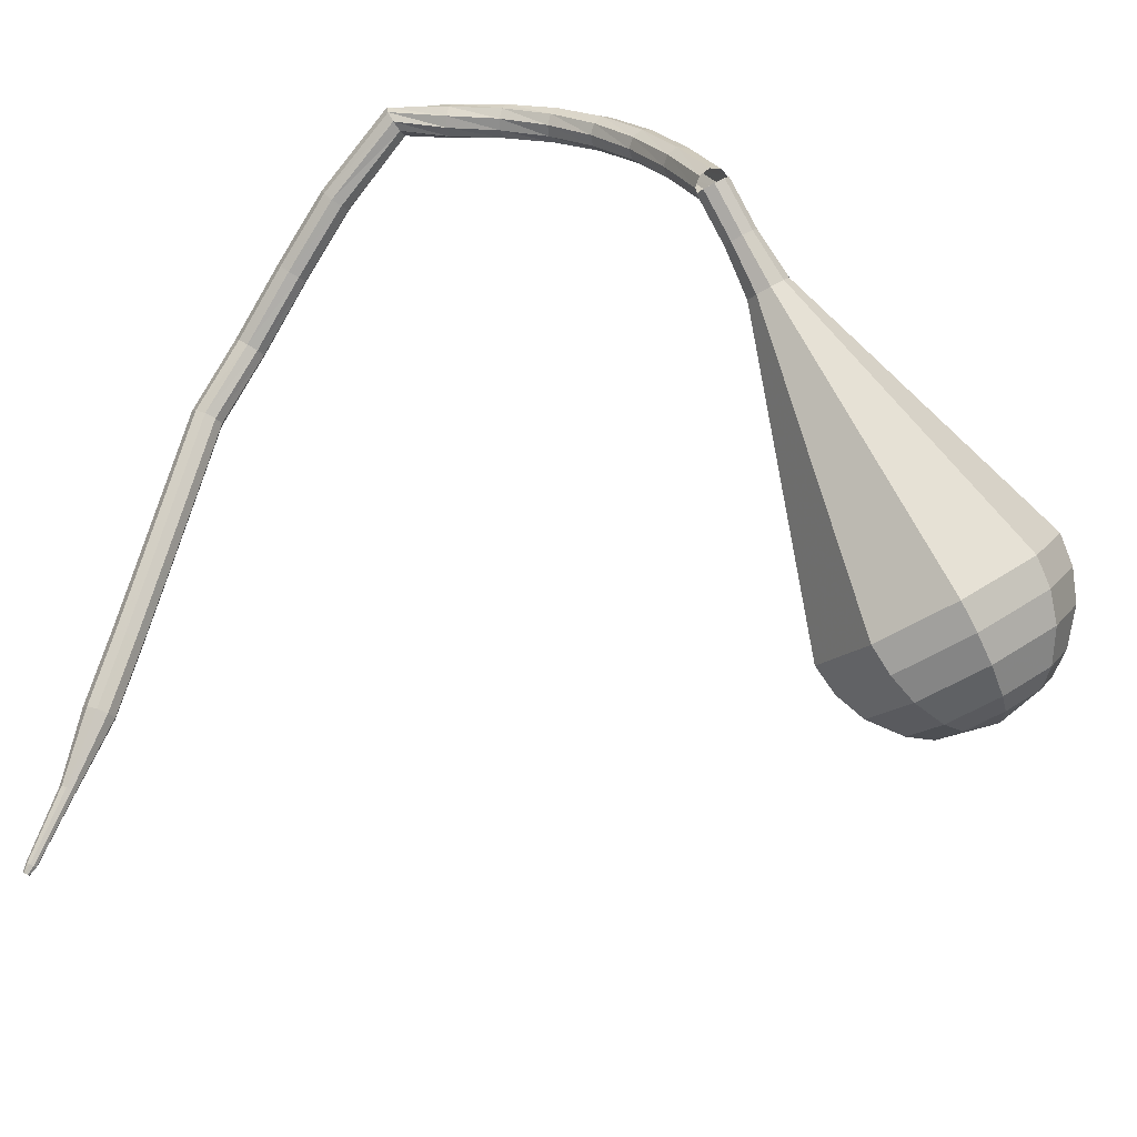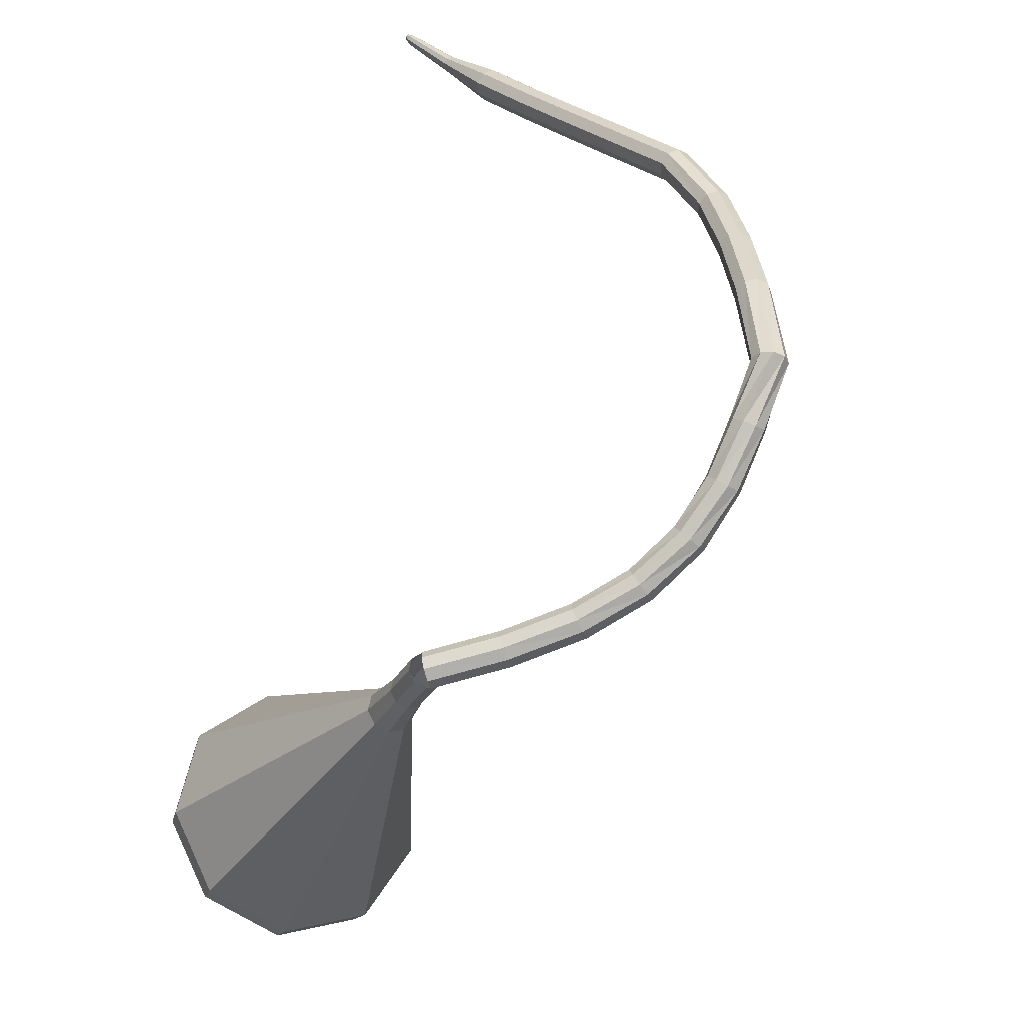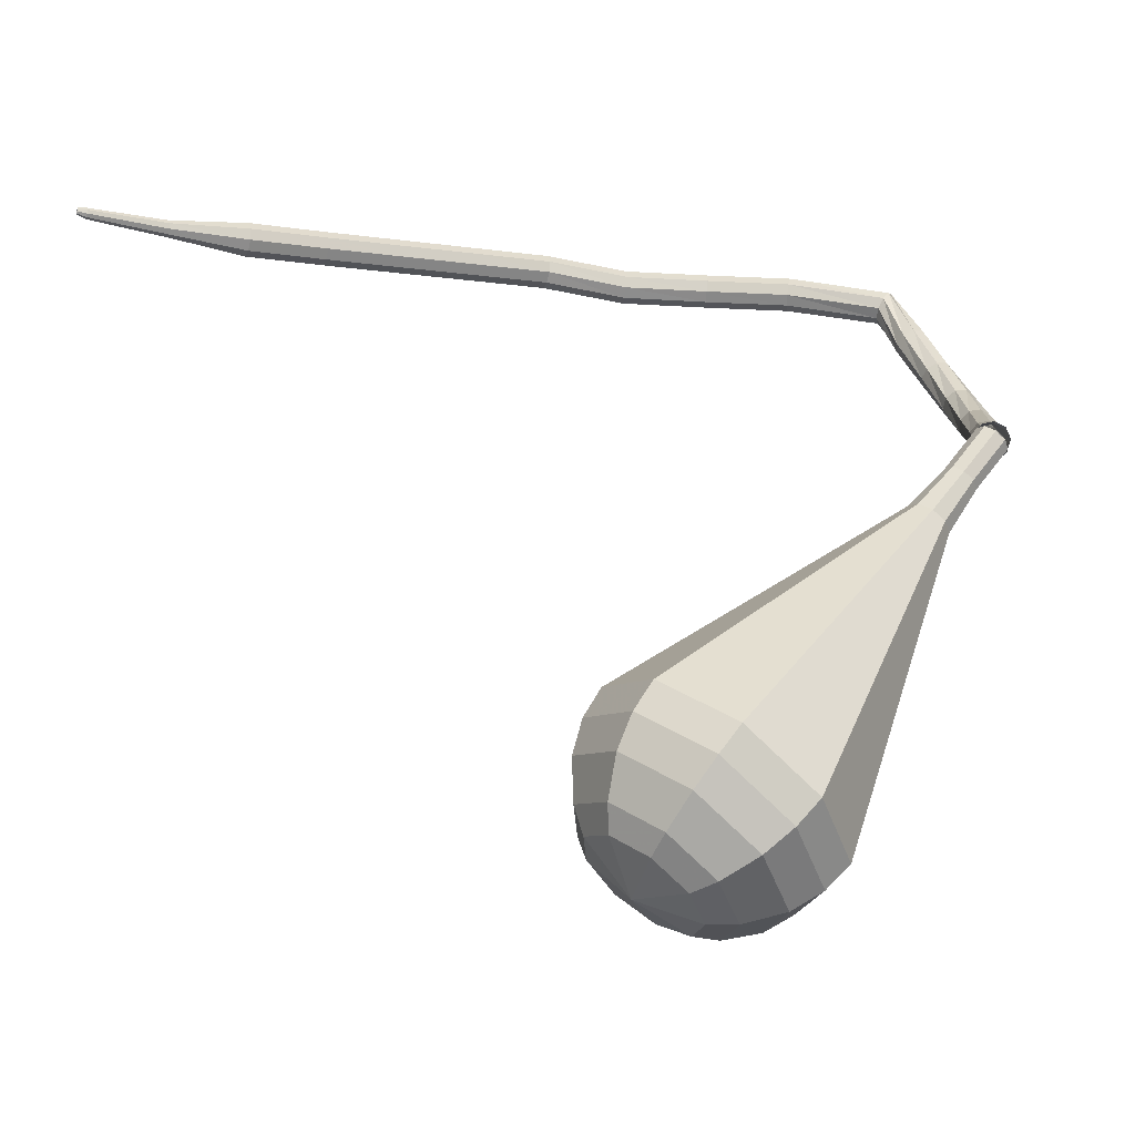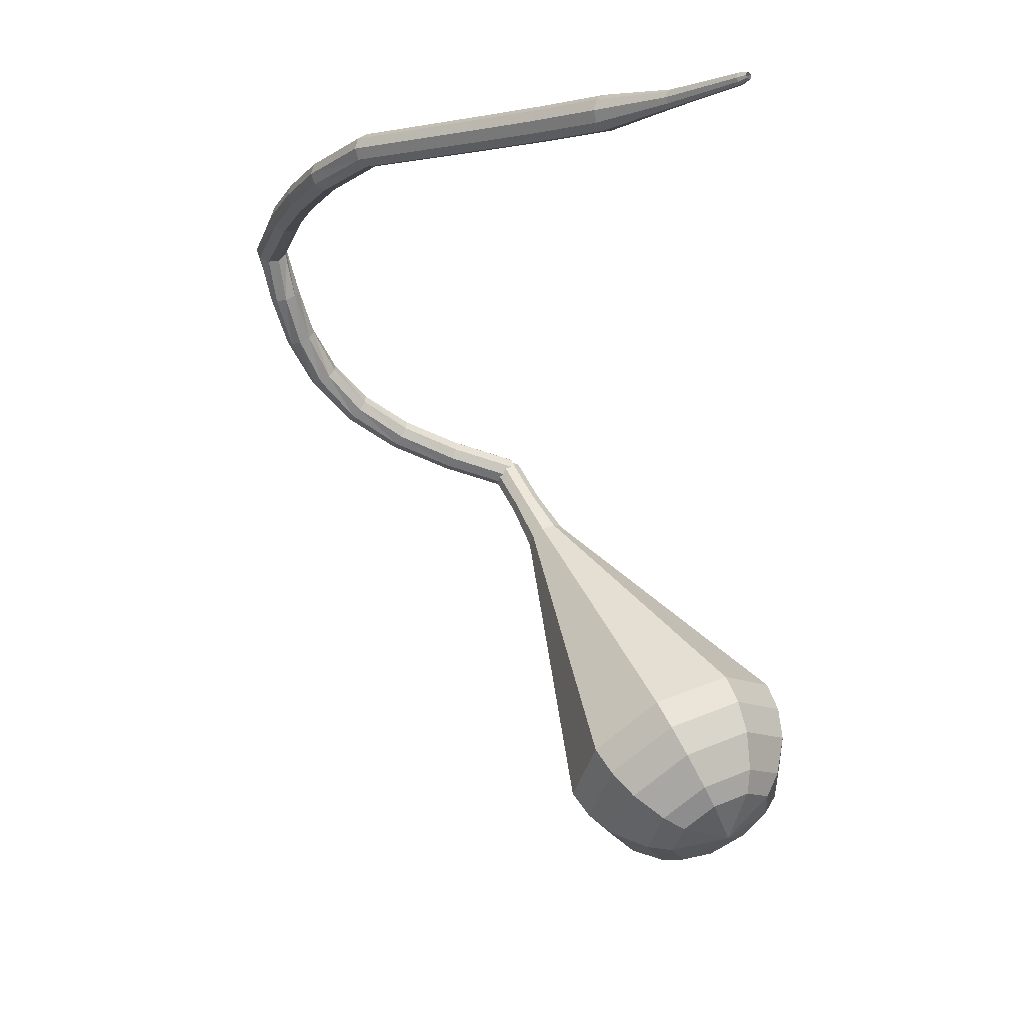
<metadata>
{"format":"obj","ext":"obj","renderer":"f3d","projection":"perspective","resolution":1024,"background":"white","views":[{"elev":-57.7,"azim":61.7,"up":"+Y"},{"elev":30.3,"azim":102.7,"up":"+Z"},{"elev":-14.6,"azim":25.7,"up":"+Z"},{"elev":-3.6,"azim":-88.7,"up":"+Z"}]}
</metadata>
<code>
g tube1
v 171.9 137.6 81.23
v 171.6 137.7 80.61
v 171 137.6 80.28
v 170.4 137.4 80.4
v 170 137.2 80.9
v 170 137 81.56
v 170.5 137 82.07
v 171.2 137.1 82.18
v 171.7 137.4 81.85
v 171.9 137.6 81.23
v 170.7 141.6 82.39
v 170.4 141.7 81.77
v 169.8 141.6 81.45
v 169.2 141.4 81.56
v 168.8 141.1 82.06
v 168.9 140.9 82.71
v 169.4 140.9 83.21
v 170 141.1 83.32
v 170.5 141.4 83
v 170.7 141.6 82.39
v 169.4 145.3 83.79
v 169.1 145.4 83.21
v 168.5 145.3 82.89
v 167.9 145 83
v 167.5 144.6 83.48
v 167.6 144.4 84.1
v 168.1 144.4 84.58
v 168.8 144.6 84.69
v 169.3 144.9 84.38
v 169.4 145.3 83.79
v 167.9 148.3 85.55
v 167.5 148.5 85.01
v 166.9 148.4 84.72
v 166.3 148 84.82
v 166.1 147.5 85.26
v 166.3 147.2 85.83
v 166.8 147.2 86.27
v 167.4 147.4 86.37
v 167.8 147.9 86.09
v 167.9 148.3 85.55
v 166.1 150.7 87.68
v 165.7 150.8 87.21
v 165.1 150.6 86.96
v 164.6 150.1 87.04
v 164.6 149.5 87.43
v 164.9 149.2 87.93
v 165.5 149.2 88.31
v 166 149.6 88.4
v 166.3 150.2 88.15
v 166.1 150.7 87.68
v 164.2 152.2 90.12
v 163.7 152.3 89.71
v 163.1 152 89.49
v 162.9 151.3 89.57
v 163 150.8 89.9
v 163.4 150.5 90.34
v 164 150.6 90.68
v 164.4 151.1 90.75
v 164.5 151.8 90.53
v 164.2 152.2 90.12
v 162.3 153.2 92.78
v 161.7 153.2 92.39
v 161.2 152.8 92.19
v 161 152.1 92.26
v 161.2 151.6 92.57
v 161.7 151.3 92.98
v 162.3 151.6 93.29
v 162.7 152.1 93.36
v 162.7 152.8 93.16
v 162.3 153.2 92.78
v 159.9 154 95.5
v 159.6 153.8 94.93
v 159.5 153.1 94.63
v 159.7 152.5 94.74
v 160 152.1 95.2
v 160.3 152.1 95.8
v 160.5 152.6 96.27
v 160.5 153.3 96.37
v 160.2 153.8 96.07
v 159.9 154 95.5
v 154.2 152.3 96.69
v 154.2 152.1 96.06
v 154.3 151.5 95.72
v 154.5 150.9 95.84
v 154.7 150.5 96.36
v 154.8 150.5 97.03
v 154.8 150.9 97.55
v 154.6 151.6 97.67
v 154.4 152.1 97.33
v 154.2 152.3 96.69
v 149.5 150.7 97.14
v 149.5 150.5 96.5
v 149.7 149.9 96.16
v 149.9 149.3 96.28
v 150.1 148.9 96.8
v 150.2 148.9 97.48
v 150 149.3 98.01
v 149.8 150 98.12
v 149.6 150.5 97.78
v 149.5 150.7 97.14
v 144.6 148.7 97.51
v 144.7 148.5 96.87
v 144.9 147.9 96.53
v 145.3 147.4 96.65
v 145.5 147 97.17
v 145.6 147 97.85
v 145.4 147.4 98.37
v 145.1 148 98.49
v 144.8 148.5 98.15
v 144.6 148.7 97.51
v 140.4 145.6 98.17
v 140.6 145.4 97.53
v 141 145 97.19
v 141.4 144.5 97.3
v 141.7 144.2 97.83
v 141.8 144.2 98.51
v 141.5 144.5 99.03
v 141 145.1 99.15
v 140.6 145.5 98.81
v 140.4 145.6 98.17
v 137.2 142 97.97
v 137.4 141.9 97.33
v 137.9 141.5 96.98
v 138.4 141.1 97.1
v 138.7 140.7 97.63
v 138.7 140.7 98.31
v 138.3 141 98.83
v 137.8 141.4 98.95
v 137.4 141.9 98.61
v 137.2 142 97.97
v 134.1 138.5 97.77
v 134.3 138.4 97.13
v 134.7 138 96.78
v 135.2 137.5 96.9
v 135.5 137.2 97.43
v 135.5 137.2 98.11
v 135.2 137.5 98.63
v 134.7 137.9 98.75
v 134.2 138.3 98.41
v 134.1 138.5 97.77
v 130.9 135 97.58
v 131.1 134.9 96.94
v 131.6 134.5 96.6
v 132.1 134 96.71
v 132.4 133.7 97.24
v 132.4 133.7 97.92
v 132 134 98.45
v 131.5 134.4 98.56
v 131.1 134.9 98.22
v 130.9 135 97.58
v 127.8 131.6 97.45
v 127.9 131.4 96.8
v 128.4 131 96.46
v 128.9 130.6 96.58
v 129.2 130.3 97.1
v 129.2 130.2 97.79
v 128.8 130.5 98.31
v 128.4 131 98.43
v 127.9 131.4 98.09
v 127.8 131.6 97.45
v 124.9 127.8 97.45
v 125 127.7 97.13
v 125.2 127.5 96.96
v 125.5 127.3 97.02
v 125.6 127.1 97.28
v 125.6 127.1 97.62
v 125.5 127.3 97.88
v 125.2 127.5 97.94
v 125 127.7 97.77
v 124.9 127.8 97.45
v 121.8 124.3 97.72
v 121.8 124.2 97.5
v 122 124.1 97.39
v 122.1 123.9 97.43
v 122.2 123.8 97.6
v 122.3 123.8 97.83
v 122.2 123.9 98
v 122 124.1 98.04
v 121.8 124.2 97.93
v 121.8 124.3 97.72
v 121.5 123.8 97.78
v 121.5 123.7 97.66
v 121.6 123.7 97.59
v 121.7 123.6 97.61
v 121.8 123.5 97.72
v 121.8 123.5 97.85
v 121.7 123.6 97.96
v 121.6 123.7 97.98
v 121.6 123.8 97.91
v 121.5 123.8 97.78
f 1 2 12
f 12 11 1
f 2 3 13
f 13 12 2
f 3 4 14
f 14 13 3
f 4 5 15
f 15 14 4
f 5 6 16
f 16 15 5
f 6 7 17
f 17 16 6
f 7 8 18
f 18 17 7
f 8 9 19
f 19 18 8
f 9 10 20
f 20 19 9
f 11 12 22
f 22 21 11
f 12 13 23
f 23 22 12
f 13 14 24
f 24 23 13
f 14 15 25
f 25 24 14
f 15 16 26
f 26 25 15
f 16 17 27
f 27 26 16
f 17 18 28
f 28 27 17
f 18 19 29
f 29 28 18
f 19 20 30
f 30 29 19
f 21 22 32
f 32 31 21
f 22 23 33
f 33 32 22
f 23 24 34
f 34 33 23
f 24 25 35
f 35 34 24
f 25 26 36
f 36 35 25
f 26 27 37
f 37 36 26
f 27 28 38
f 38 37 27
f 28 29 39
f 39 38 28
f 29 30 40
f 40 39 29
f 31 32 42
f 42 41 31
f 32 33 43
f 43 42 32
f 33 34 44
f 44 43 33
f 34 35 45
f 45 44 34
f 35 36 46
f 46 45 35
f 36 37 47
f 47 46 36
f 37 38 48
f 48 47 37
f 38 39 49
f 49 48 38
f 39 40 50
f 50 49 39
f 41 42 52
f 52 51 41
f 42 43 53
f 53 52 42
f 43 44 54
f 54 53 43
f 44 45 55
f 55 54 44
f 45 46 56
f 56 55 45
f 46 47 57
f 57 56 46
f 47 48 58
f 58 57 47
f 48 49 59
f 59 58 48
f 49 50 60
f 60 59 49
f 51 52 62
f 62 61 51
f 52 53 63
f 63 62 52
f 53 54 64
f 64 63 53
f 54 55 65
f 65 64 54
f 55 56 66
f 66 65 55
f 56 57 67
f 67 66 56
f 57 58 68
f 68 67 57
f 58 59 69
f 69 68 58
f 59 60 70
f 70 69 59
f 61 62 72
f 72 71 61
f 62 63 73
f 73 72 62
f 63 64 74
f 74 73 63
f 64 65 75
f 75 74 64
f 65 66 76
f 76 75 65
f 66 67 77
f 77 76 66
f 67 68 78
f 78 77 67
f 68 69 79
f 79 78 68
f 69 70 80
f 80 79 69
f 71 72 82
f 82 81 71
f 72 73 83
f 83 82 72
f 73 74 84
f 84 83 73
f 74 75 85
f 85 84 74
f 75 76 86
f 86 85 75
f 76 77 87
f 87 86 76
f 77 78 88
f 88 87 77
f 78 79 89
f 89 88 78
f 79 80 90
f 90 89 79
f 81 82 92
f 92 91 81
f 82 83 93
f 93 92 82
f 83 84 94
f 94 93 83
f 84 85 95
f 95 94 84
f 85 86 96
f 96 95 85
f 86 87 97
f 97 96 86
f 87 88 98
f 98 97 87
f 88 89 99
f 99 98 88
f 89 90 100
f 100 99 89
f 91 92 102
f 102 101 91
f 92 93 103
f 103 102 92
f 93 94 104
f 104 103 93
f 94 95 105
f 105 104 94
f 95 96 106
f 106 105 95
f 96 97 107
f 107 106 96
f 97 98 108
f 108 107 97
f 98 99 109
f 109 108 98
f 99 100 110
f 110 109 99
f 101 102 112
f 112 111 101
f 102 103 113
f 113 112 102
f 103 104 114
f 114 113 103
f 104 105 115
f 115 114 104
f 105 106 116
f 116 115 105
f 106 107 117
f 117 116 106
f 107 108 118
f 118 117 107
f 108 109 119
f 119 118 108
f 109 110 120
f 120 119 109
f 111 112 122
f 122 121 111
f 112 113 123
f 123 122 112
f 113 114 124
f 124 123 113
f 114 115 125
f 125 124 114
f 115 116 126
f 126 125 115
f 116 117 127
f 127 126 116
f 117 118 128
f 128 127 117
f 118 119 129
f 129 128 118
f 119 120 130
f 130 129 119
f 121 122 132
f 132 131 121
f 122 123 133
f 133 132 122
f 123 124 134
f 134 133 123
f 124 125 135
f 135 134 124
f 125 126 136
f 136 135 125
f 126 127 137
f 137 136 126
f 127 128 138
f 138 137 127
f 128 129 139
f 139 138 128
f 129 130 140
f 140 139 129
f 131 132 142
f 142 141 131
f 132 133 143
f 143 142 132
f 133 134 144
f 144 143 133
f 134 135 145
f 145 144 134
f 135 136 146
f 146 145 135
f 136 137 147
f 147 146 136
f 137 138 148
f 148 147 137
f 138 139 149
f 149 148 138
f 139 140 150
f 150 149 139
f 141 142 152
f 152 151 141
f 142 143 153
f 153 152 142
f 143 144 154
f 154 153 143
f 144 145 155
f 155 154 144
f 145 146 156
f 156 155 145
f 146 147 157
f 157 156 146
f 147 148 158
f 158 157 147
f 148 149 159
f 159 158 148
f 149 150 160
f 160 159 149
f 151 152 162
f 162 161 151
f 152 153 163
f 163 162 152
f 153 154 164
f 164 163 153
f 154 155 165
f 165 164 154
f 155 156 166
f 166 165 155
f 156 157 167
f 167 166 156
f 157 158 168
f 168 167 157
f 158 159 169
f 169 168 158
f 159 160 170
f 170 169 159
f 161 162 172
f 172 171 161
f 162 163 173
f 173 172 162
f 163 164 174
f 174 173 163
f 164 165 175
f 175 174 164
f 165 166 176
f 176 175 165
f 166 167 177
f 177 176 166
f 167 168 178
f 178 177 167
f 168 169 179
f 179 178 168
f 169 170 180
f 180 179 169
f 171 172 182
f 182 181 171
f 172 173 183
f 183 182 172
f 173 174 184
f 184 183 173
f 174 175 185
f 185 184 174
f 175 176 186
f 186 185 175
f 176 177 187
f 187 186 176
f 177 178 188
f 188 187 177
f 178 179 189
f 189 188 178
f 179 180 190
f 190 189 179
v 170.2 138 81.23
v 170.7 138.2 80.82
v 171.3 138 80.59
v 171.7 137.5 80.67
v 171.8 136.9 81.01
v 171.4 136.5 81.45
v 170.8 136.5 81.79
v 170.3 136.9 81.87
v 170 137.5 81.65
v 170.2 138 81.23
v 170.2 138 81.23
v 170.7 138.2 80.82
v 171.3 138 80.61
v 171.7 137.5 80.68
v 171.8 136.9 81.01
v 171.4 136.5 81.45
v 170.8 136.5 81.78
v 170.3 136.9 81.86
v 170 137.5 81.64
v 170.2 138 81.23
v 168.8 136.6 78.83
v 169.4 136.8 78.42
v 170 136.6 78.2
v 170.4 136.1 78.28
v 170.4 135.5 78.61
v 170.1 135.1 79.04
v 169.5 135.1 79.38
v 168.9 135.5 79.45
v 168.7 136.1 79.23
v 168.8 136.6 78.83
v 167.3 135.4 76.42
v 167.9 135.7 75.9
v 168.7 135.4 75.62
v 169.3 134.7 75.72
v 169.3 133.9 76.14
v 168.8 133.4 76.7
v 168.1 133.4 77.13
v 167.4 134 77.23
v 167 134.7 76.95
v 167.3 135.4 76.42
v 165.2 134.7 74.02
v 166.3 135.2 73.07
v 167.8 134.6 72.57
v 168.7 133.4 72.75
v 168.8 132 73.52
v 168 131.1 74.52
v 166.6 131.2 75.29
v 165.3 132.1 75.47
v 164.7 133.5 74.96
v 165.2 134.7 74.02
v 163 134 71.62
v 164.8 134.7 70.25
v 166.8 133.9 69.52
v 168.2 132.1 69.77
v 168.4 130.1 70.89
v 167.1 128.8 72.34
v 165.1 128.9 73.46
v 163.3 130.2 73.71
v 162.5 132.3 72.98
v 163 134 71.62
v 158.8 132.6 66.81
v 161.6 133.7 64.6
v 164.9 132.5 63.42
v 167.2 129.6 63.83
v 167.4 126.3 65.63
v 165.4 124.3 67.98
v 162.2 124.3 69.79
v 159.2 126.5 70.19
v 157.9 129.8 69.02
v 158.8 132.6 66.81
v 154.6 131.2 62
v 158.4 132.7 58.95
v 163 131 57.32
v 166.2 127 57.88
v 166.5 122.5 60.37
v 163.7 119.7 63.63
v 159.2 119.8 66.12
v 155.1 122.8 66.68
v 153.3 127.3 65.05
v 154.6 131.2 62
v 153.9 130.2 60.55
v 157.7 131.6 57.59
v 162.1 130 56.02
v 165.2 126.1 56.56
v 165.4 121.8 58.98
v 162.8 119 62.12
v 158.4 119.1 64.53
v 154.4 122 65.08
v 152.7 126.4 63.51
v 153.9 130.2 60.55
v 153.7 128.8 59.1
v 157 130.1 56.45
v 161 128.6 55.05
v 163.7 125.2 55.53
v 163.9 121.3 57.69
v 161.6 118.8 60.51
v 157.7 118.9 62.66
v 154.1 121.5 63.15
v 152.5 125.4 61.74
v 153.7 128.8 59.1
v 154 126.9 57.65
v 156.5 127.8 55.63
v 159.5 126.8 54.55
v 161.6 124.1 54.93
v 161.8 121.1 56.57
v 160 119.3 58.72
v 157 119.3 60.37
v 154.3 121.3 60.74
v 153.1 124.3 59.67
v 154 126.9 57.65
v 154.5 125.5 56.92
v 156.4 126.2 55.44
v 158.6 125.4 54.66
v 160.1 123.5 54.93
v 160.2 121.3 56.14
v 158.9 119.9 57.71
v 156.7 120 58.91
v 154.7 121.5 59.19
v 153.9 123.6 58.4
v 154.5 125.5 56.92
v 156.7 122.6 56.2
v 156.7 122.6 56.2
v 156.7 122.6 56.2
v 156.7 122.6 56.2
v 156.7 122.6 56.2
v 156.7 122.6 56.2
v 156.7 122.6 56.2
v 156.7 122.6 56.2
v 156.7 122.6 56.2
v 156.7 122.6 56.2
f 191 192 202
f 202 201 191
f 192 193 203
f 203 202 192
f 193 194 204
f 204 203 193
f 194 195 205
f 205 204 194
f 195 196 206
f 206 205 195
f 196 197 207
f 207 206 196
f 197 198 208
f 208 207 197
f 198 199 209
f 209 208 198
f 199 200 210
f 210 209 199
f 201 202 212
f 212 211 201
f 202 203 213
f 213 212 202
f 203 204 214
f 214 213 203
f 204 205 215
f 215 214 204
f 205 206 216
f 216 215 205
f 206 207 217
f 217 216 206
f 207 208 218
f 218 217 207
f 208 209 219
f 219 218 208
f 209 210 220
f 220 219 209
f 211 212 222
f 222 221 211
f 212 213 223
f 223 222 212
f 213 214 224
f 224 223 213
f 214 215 225
f 225 224 214
f 215 216 226
f 226 225 215
f 216 217 227
f 227 226 216
f 217 218 228
f 228 227 217
f 218 219 229
f 229 228 218
f 219 220 230
f 230 229 219
f 221 222 232
f 232 231 221
f 222 223 233
f 233 232 222
f 223 224 234
f 234 233 223
f 224 225 235
f 235 234 224
f 225 226 236
f 236 235 225
f 226 227 237
f 237 236 226
f 227 228 238
f 238 237 227
f 228 229 239
f 239 238 228
f 229 230 240
f 240 239 229
f 231 232 242
f 242 241 231
f 232 233 243
f 243 242 232
f 233 234 244
f 244 243 233
f 234 235 245
f 245 244 234
f 235 236 246
f 246 245 235
f 236 237 247
f 247 246 236
f 237 238 248
f 248 247 237
f 238 239 249
f 249 248 238
f 239 240 250
f 250 249 239
f 241 242 252
f 252 251 241
f 242 243 253
f 253 252 242
f 243 244 254
f 254 253 243
f 244 245 255
f 255 254 244
f 245 246 256
f 256 255 245
f 246 247 257
f 257 256 246
f 247 248 258
f 258 257 247
f 248 249 259
f 259 258 248
f 249 250 260
f 260 259 249
f 251 252 262
f 262 261 251
f 252 253 263
f 263 262 252
f 253 254 264
f 264 263 253
f 254 255 265
f 265 264 254
f 255 256 266
f 266 265 255
f 256 257 267
f 267 266 256
f 257 258 268
f 268 267 257
f 258 259 269
f 269 268 258
f 259 260 270
f 270 269 259
f 261 262 272
f 272 271 261
f 262 263 273
f 273 272 262
f 263 264 274
f 274 273 263
f 264 265 275
f 275 274 264
f 265 266 276
f 276 275 265
f 266 267 277
f 277 276 266
f 267 268 278
f 278 277 267
f 268 269 279
f 279 278 268
f 269 270 280
f 280 279 269
f 271 272 282
f 282 281 271
f 272 273 283
f 283 282 272
f 273 274 284
f 284 283 273
f 274 275 285
f 285 284 274
f 275 276 286
f 286 285 275
f 276 277 287
f 287 286 276
f 277 278 288
f 288 287 277
f 278 279 289
f 289 288 278
f 279 280 290
f 290 289 279
f 281 282 292
f 292 291 281
f 282 283 293
f 293 292 282
f 283 284 294
f 294 293 283
f 284 285 295
f 295 294 284
f 285 286 296
f 296 295 285
f 286 287 297
f 297 296 286
f 287 288 298
f 298 297 287
f 288 289 299
f 299 298 288
f 289 290 300
f 300 299 289
f 291 292 302
f 302 301 291
f 292 293 303
f 303 302 292
f 293 294 304
f 304 303 293
f 294 295 305
f 305 304 294
f 295 296 306
f 306 305 295
f 296 297 307
f 307 306 296
f 297 298 308
f 308 307 297
f 298 299 309
f 309 308 298
f 299 300 310
f 310 309 299
f 301 302 312
f 312 311 301
f 302 303 313
f 313 312 302
f 303 304 314
f 314 313 303
f 304 305 315
f 315 314 304
f 305 306 316
f 316 315 305
f 306 307 317
f 317 316 306
f 307 308 318
f 318 317 307
f 308 309 319
f 319 318 308
f 309 310 320
f 320 319 309
g

</code>
